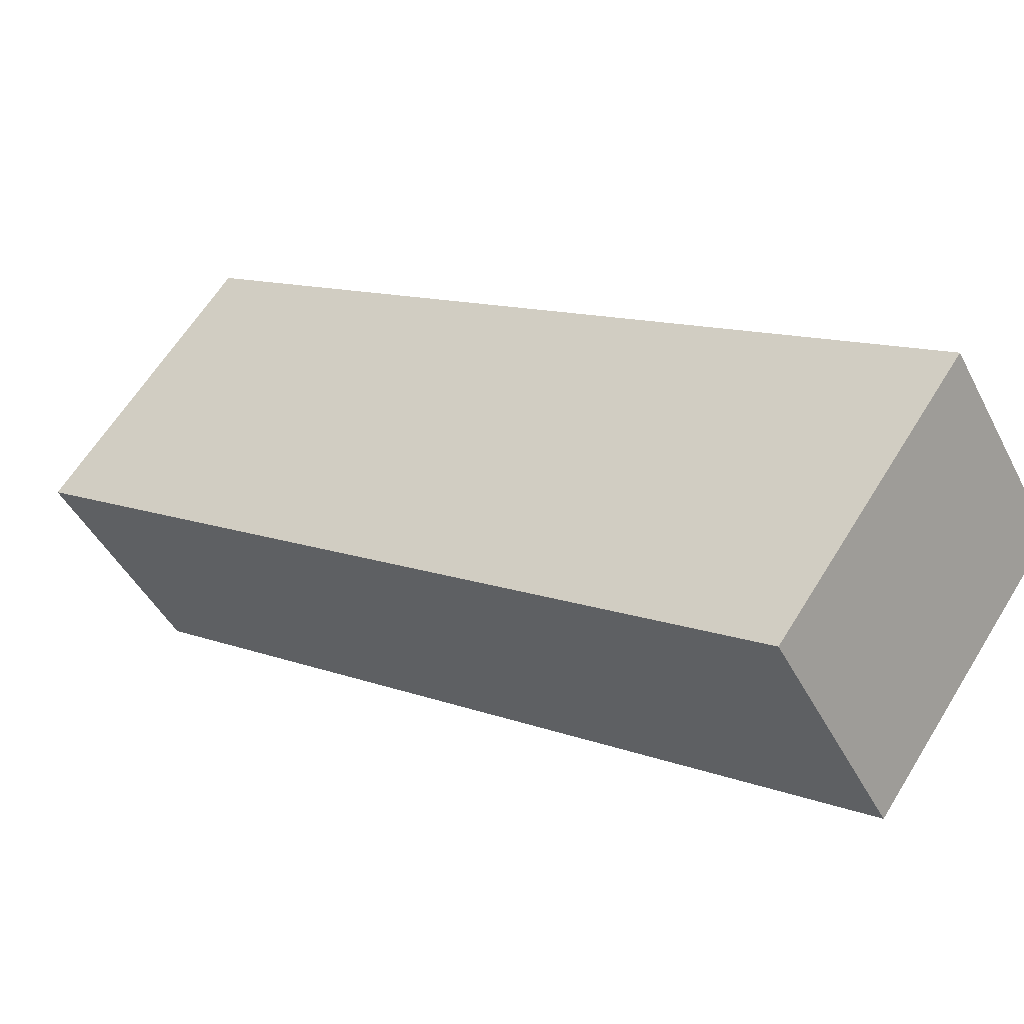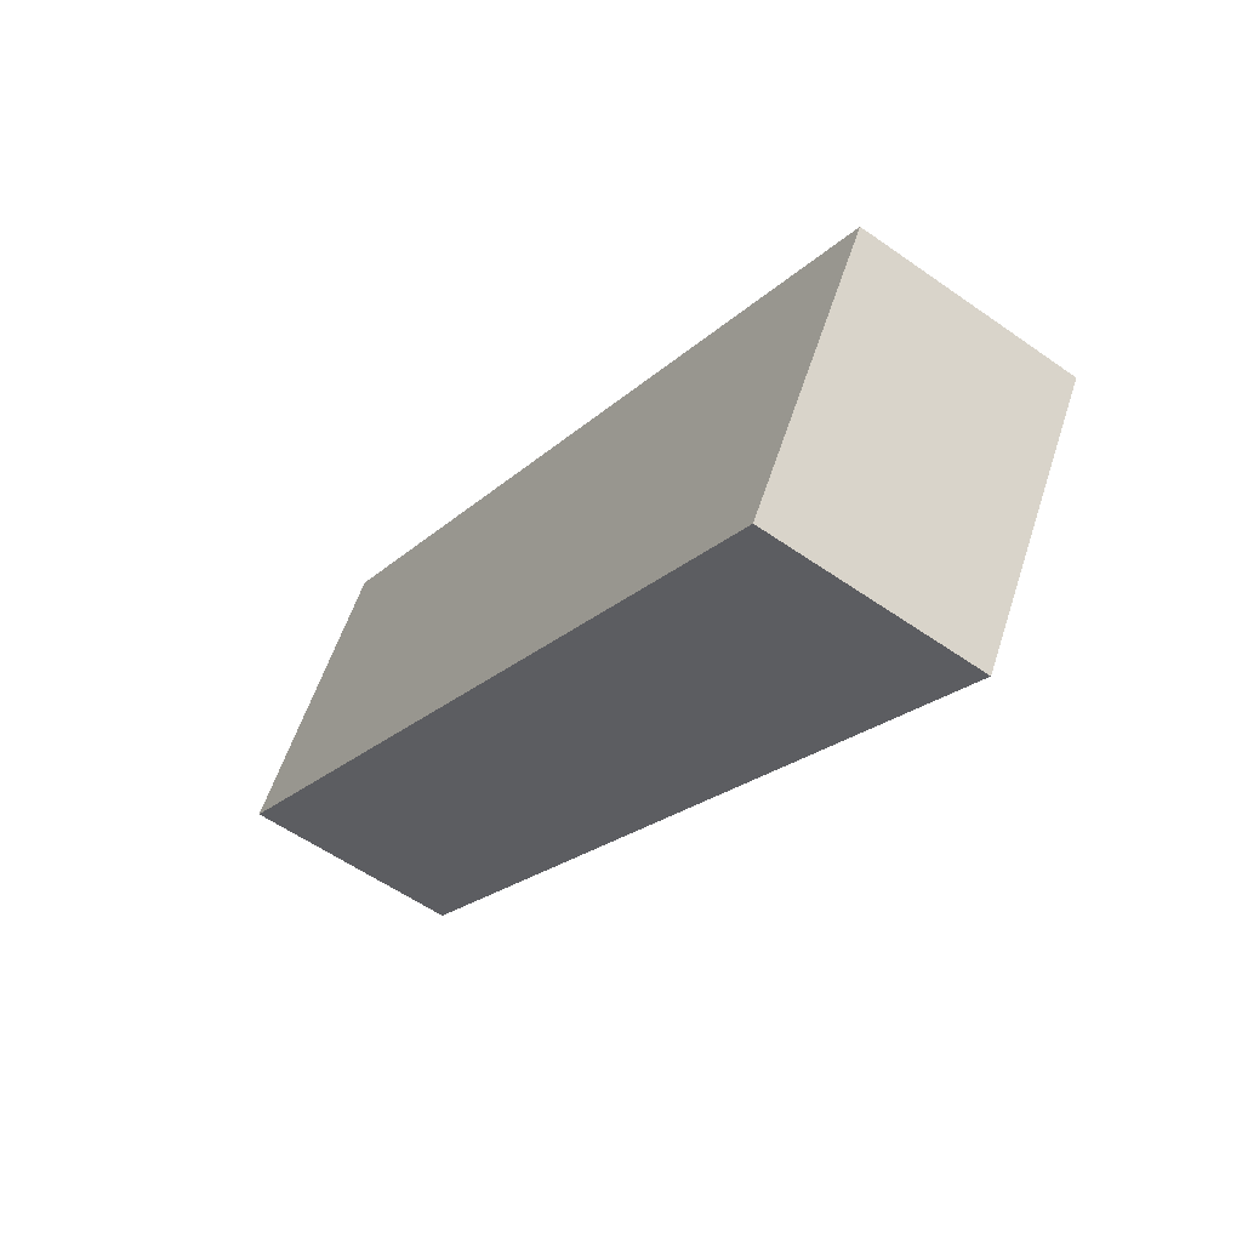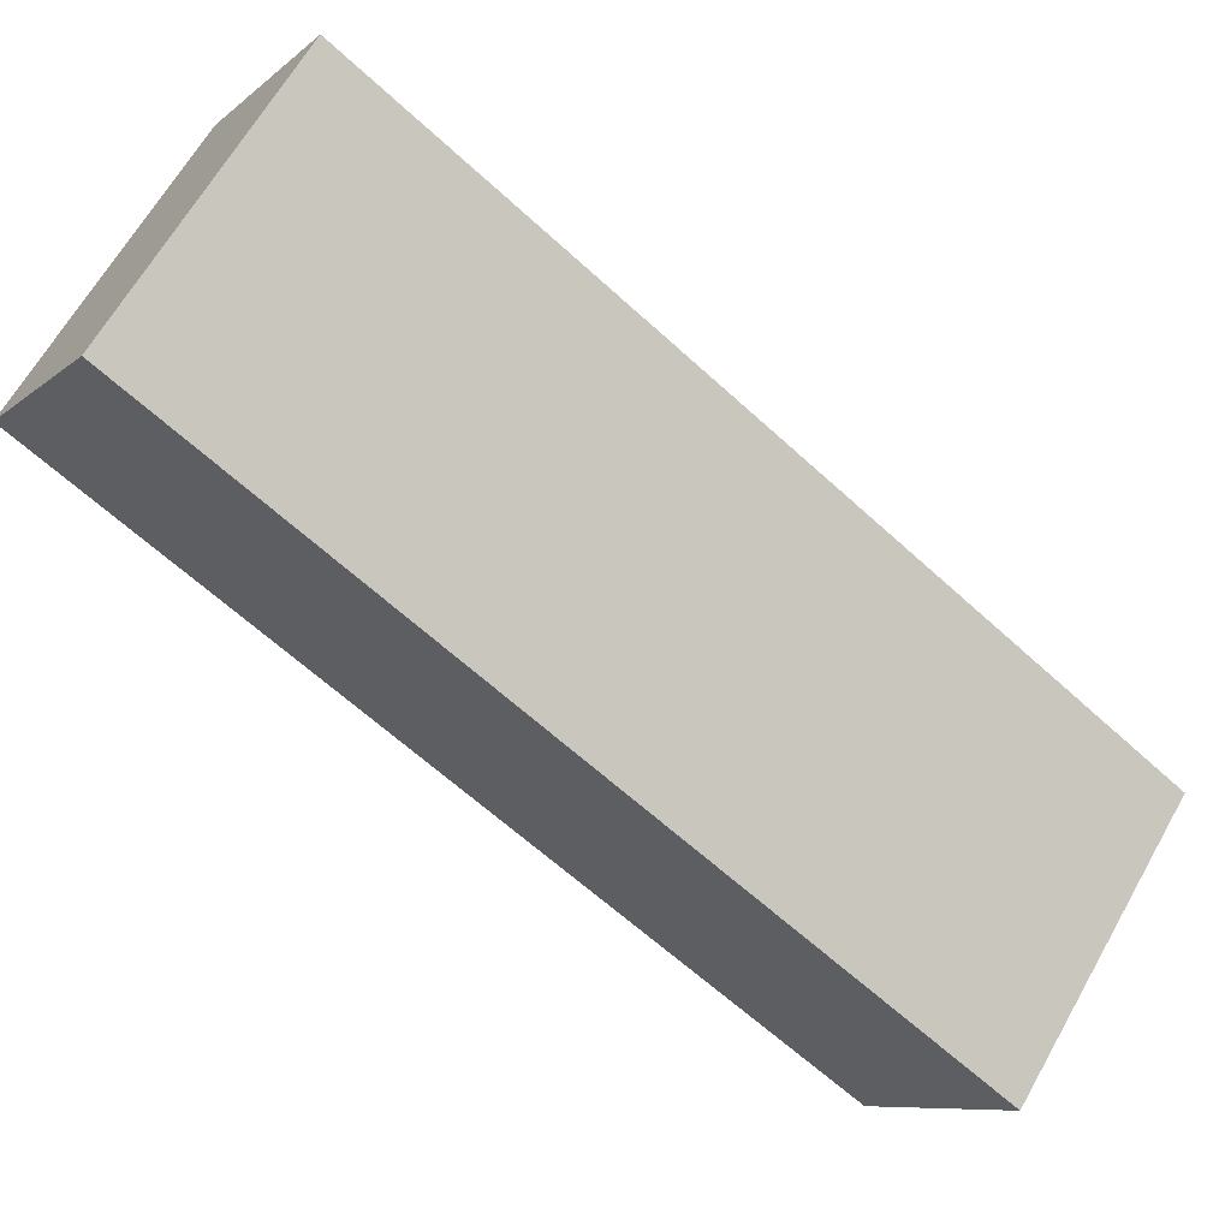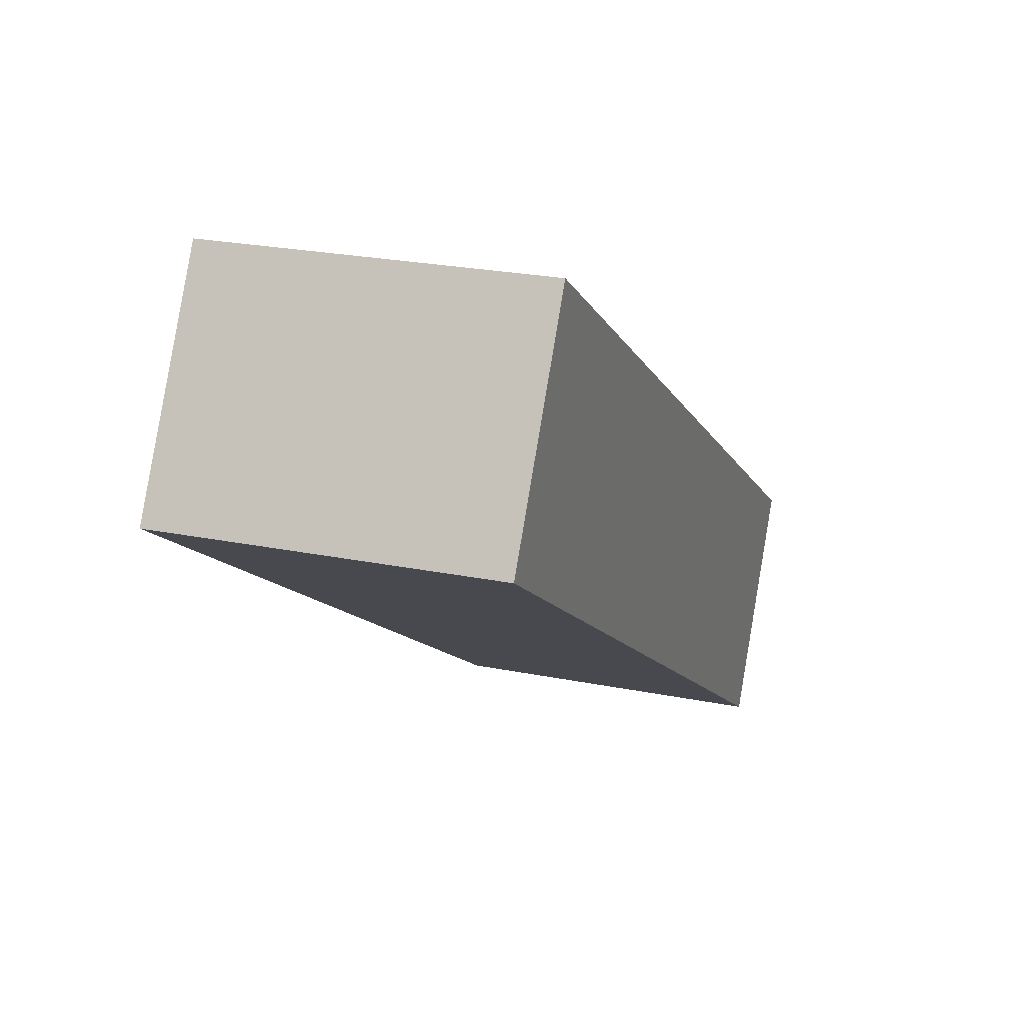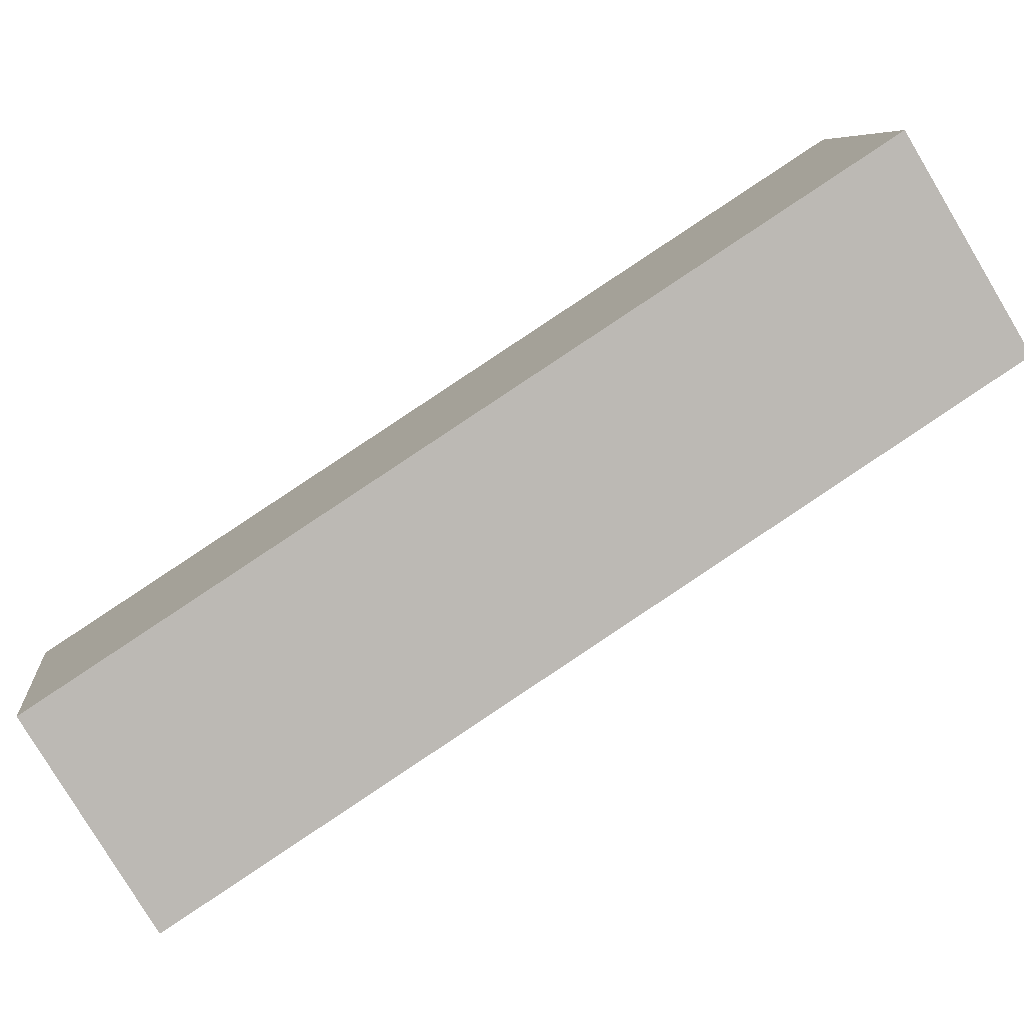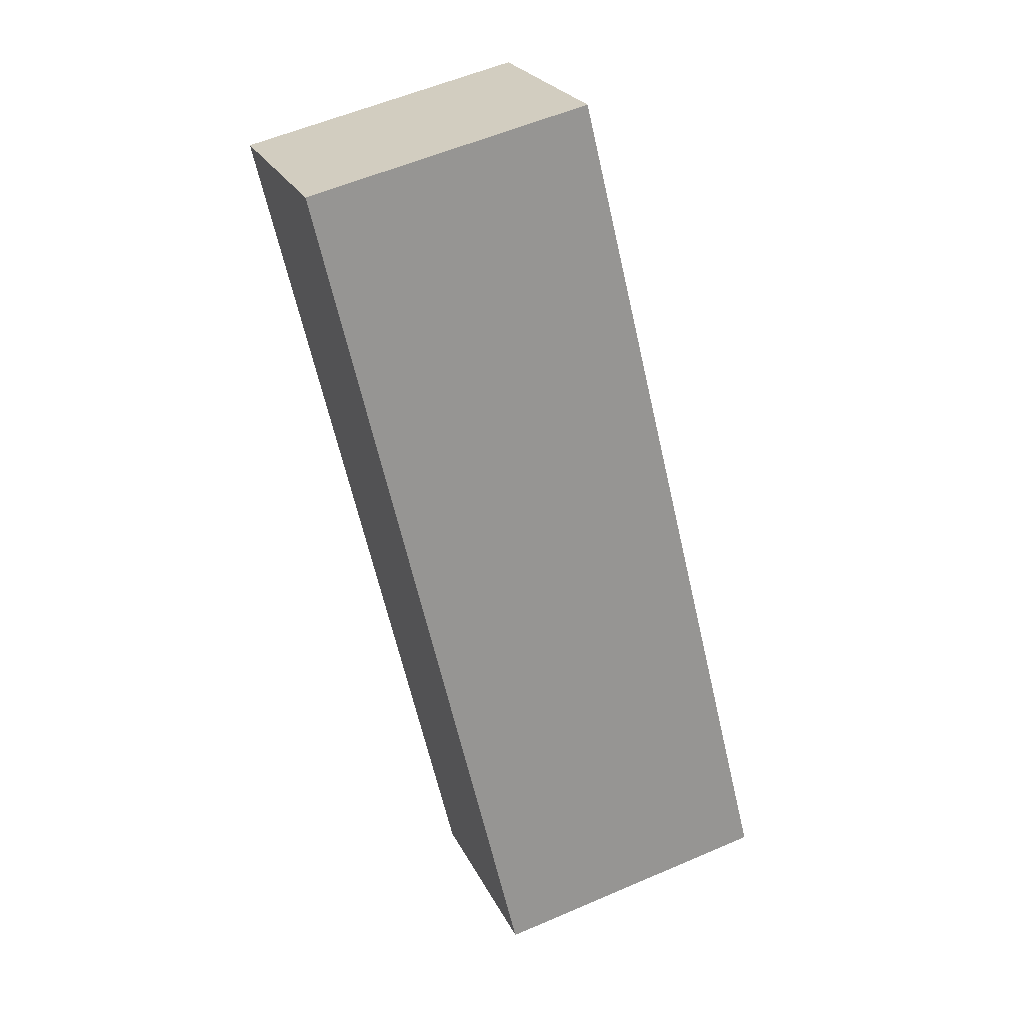
<metadata>
{"format":"obj","ext":"obj","renderer":"f3d","projection":"perspective","resolution":1024,"background":"white","views":[{"elev":62.0,"azim":121.5,"up":"+Z"},{"elev":58.2,"azim":-71.9,"up":"+Y"},{"elev":64.8,"azim":-60.5,"up":"+Z"},{"elev":24.0,"azim":-161.4,"up":"+Z"},{"elev":7.2,"azim":83.8,"up":"+Z"},{"elev":57.3,"azim":155.9,"up":"+Y"}]}
</metadata>
<code>
g LegLR
v 0.1781 -0.9394 -0.6361
v 0.1781 0.2971 0.1669
v -0.3073 0.2971 0.1666
v -0.3073 -0.9394 -0.6364
v 0.1776 -1.129 -0.3212
v 0.1781 -0.9394 -0.6361
v -0.3073 -0.9394 -0.6364
v -0.3078 -1.129 -0.3215
v -0.3078 -1.129 -0.3215
v -0.3073 -0.9394 -0.6364
v -0.3073 0.2971 0.1666
v -0.3078 0.1073 0.4815
v -0.3078 0.1073 0.4815
v -0.3073 0.2971 0.1666
v 0.1781 0.2971 0.1669
v 0.1776 0.1073 0.4818
v 0.1776 0.1073 0.4818
v 0.1781 0.2971 0.1669
v 0.1781 -0.9394 -0.6361
v 0.1776 -1.129 -0.3212
v 0.1776 -1.129 -0.3212
v -0.3078 -1.129 -0.3215
v -0.3078 0.1073 0.4815
v 0.1776 0.1073 0.4818
g LegLR_0
f 3 2 1
f 4 3 1
f 7 6 5
f 8 7 5
f 11 10 9
f 12 11 9
f 15 14 13
f 16 15 13
f 19 18 17
f 20 19 17
f 23 22 21
f 24 23 21

</code>
